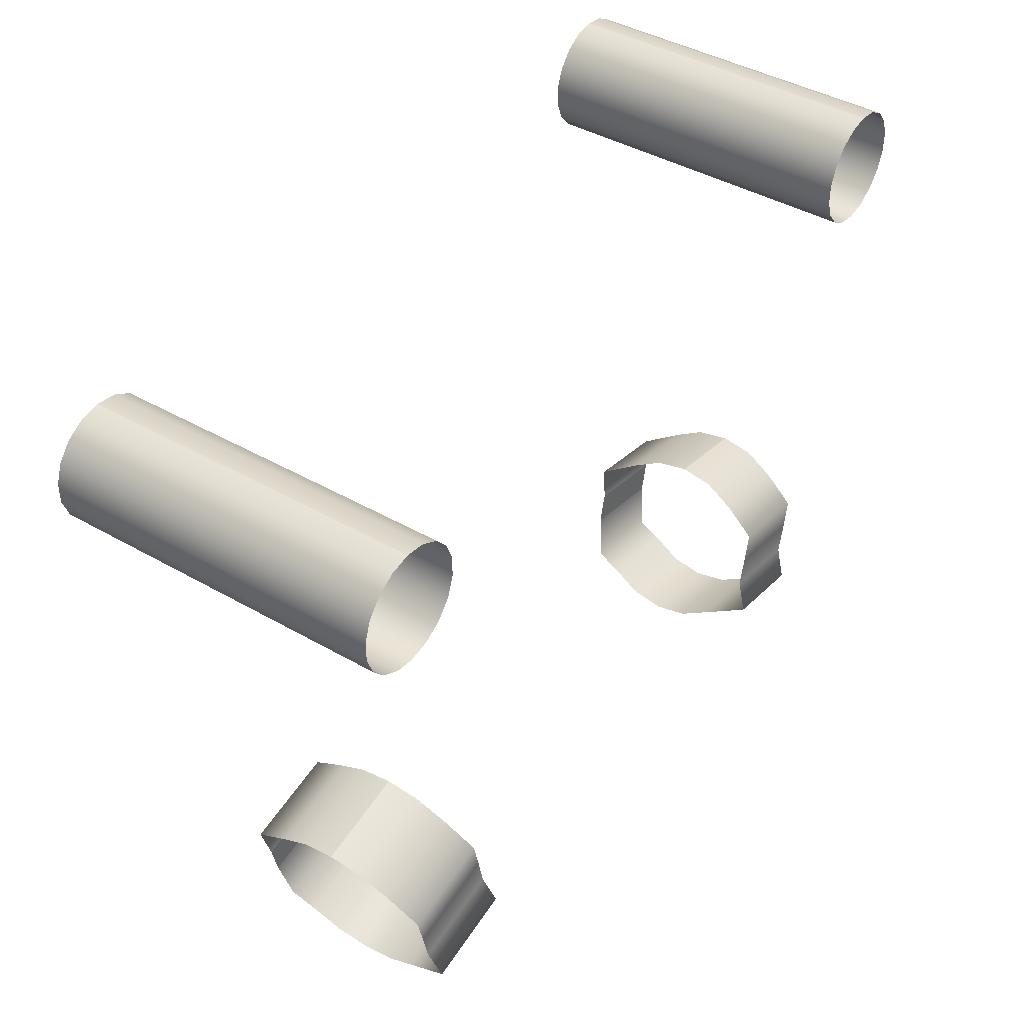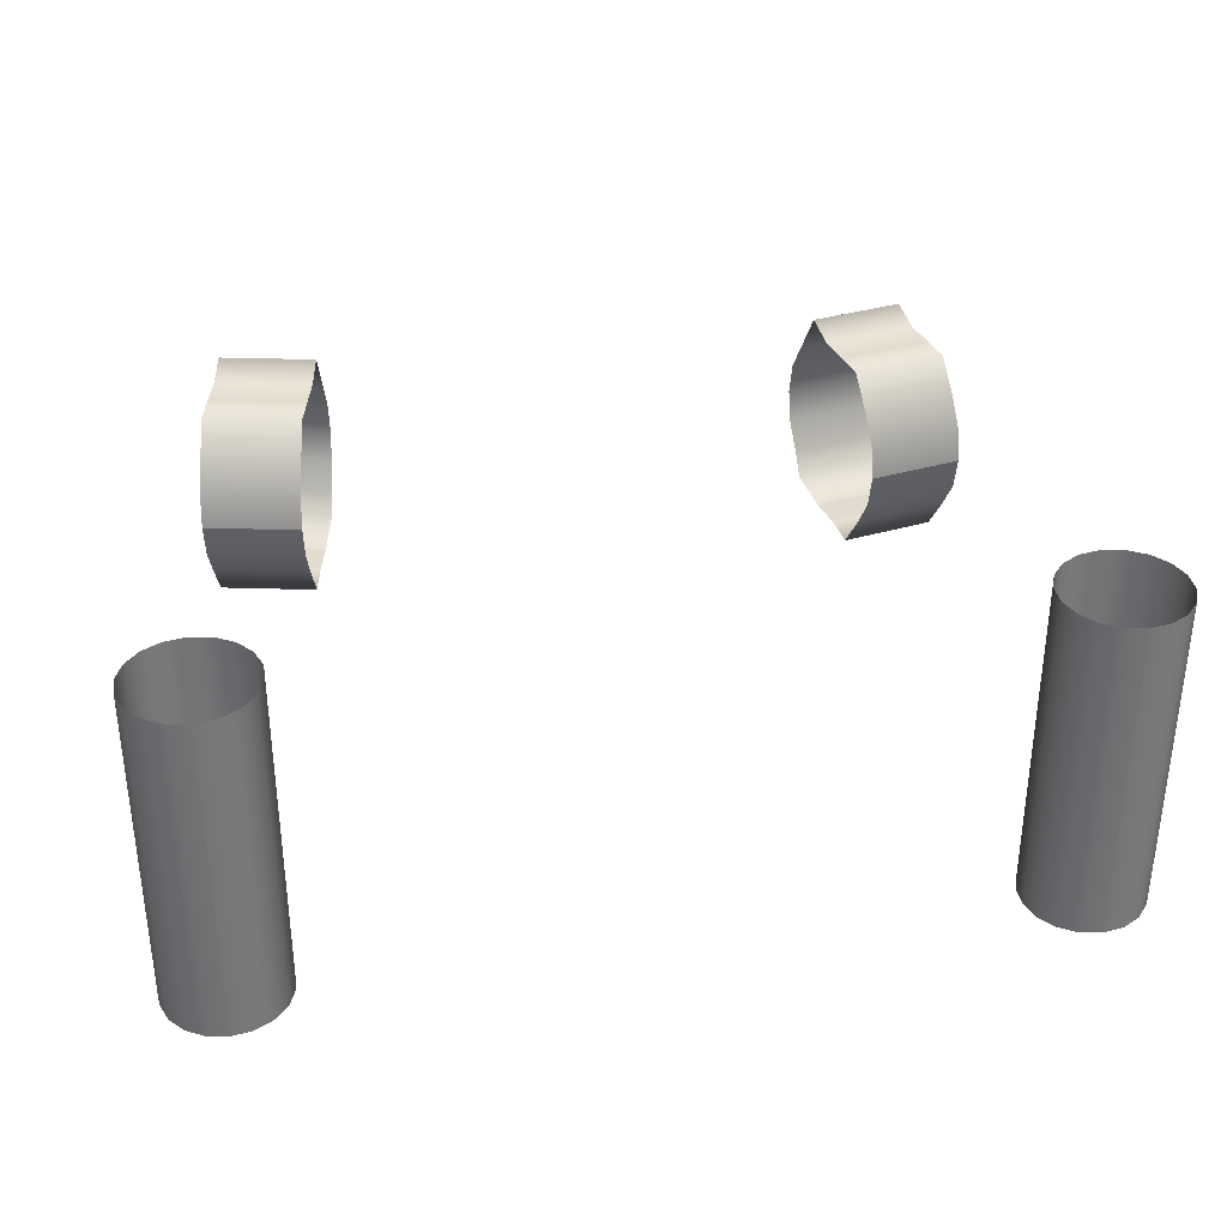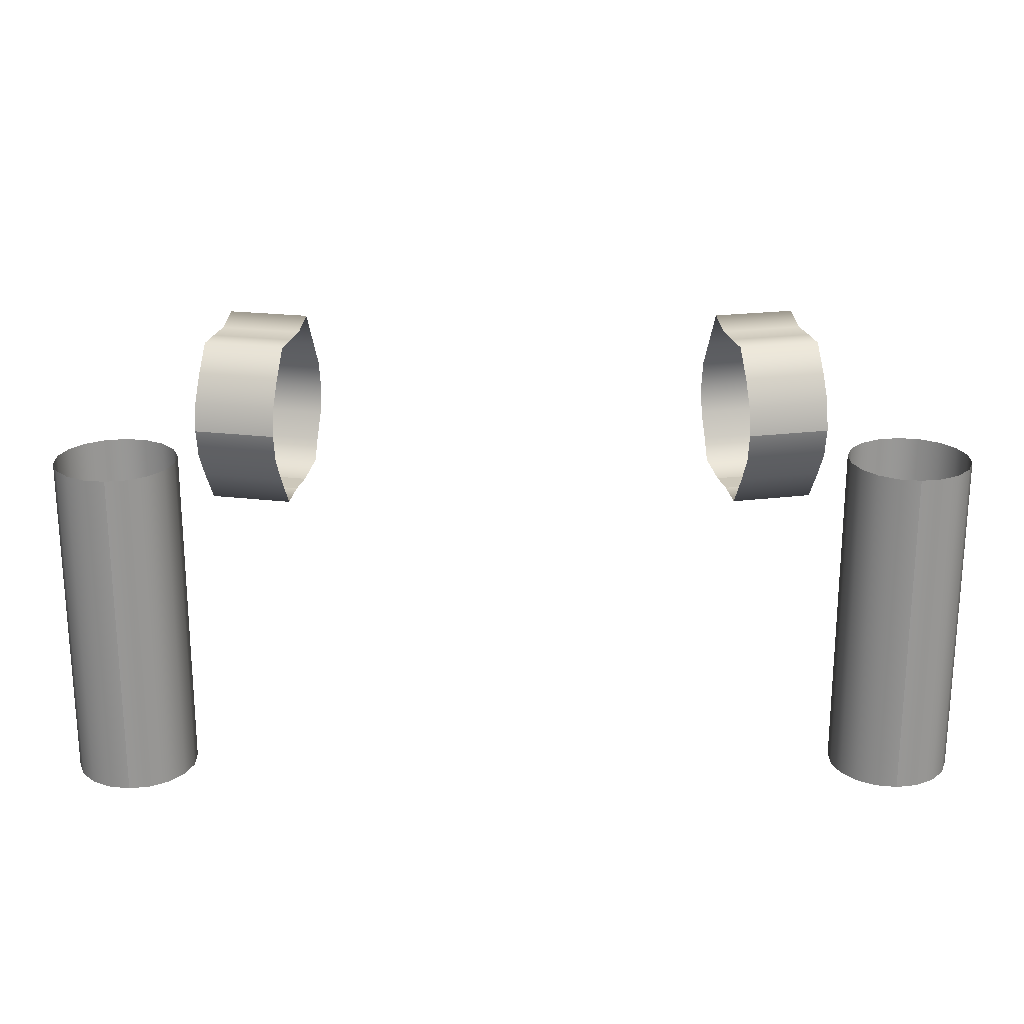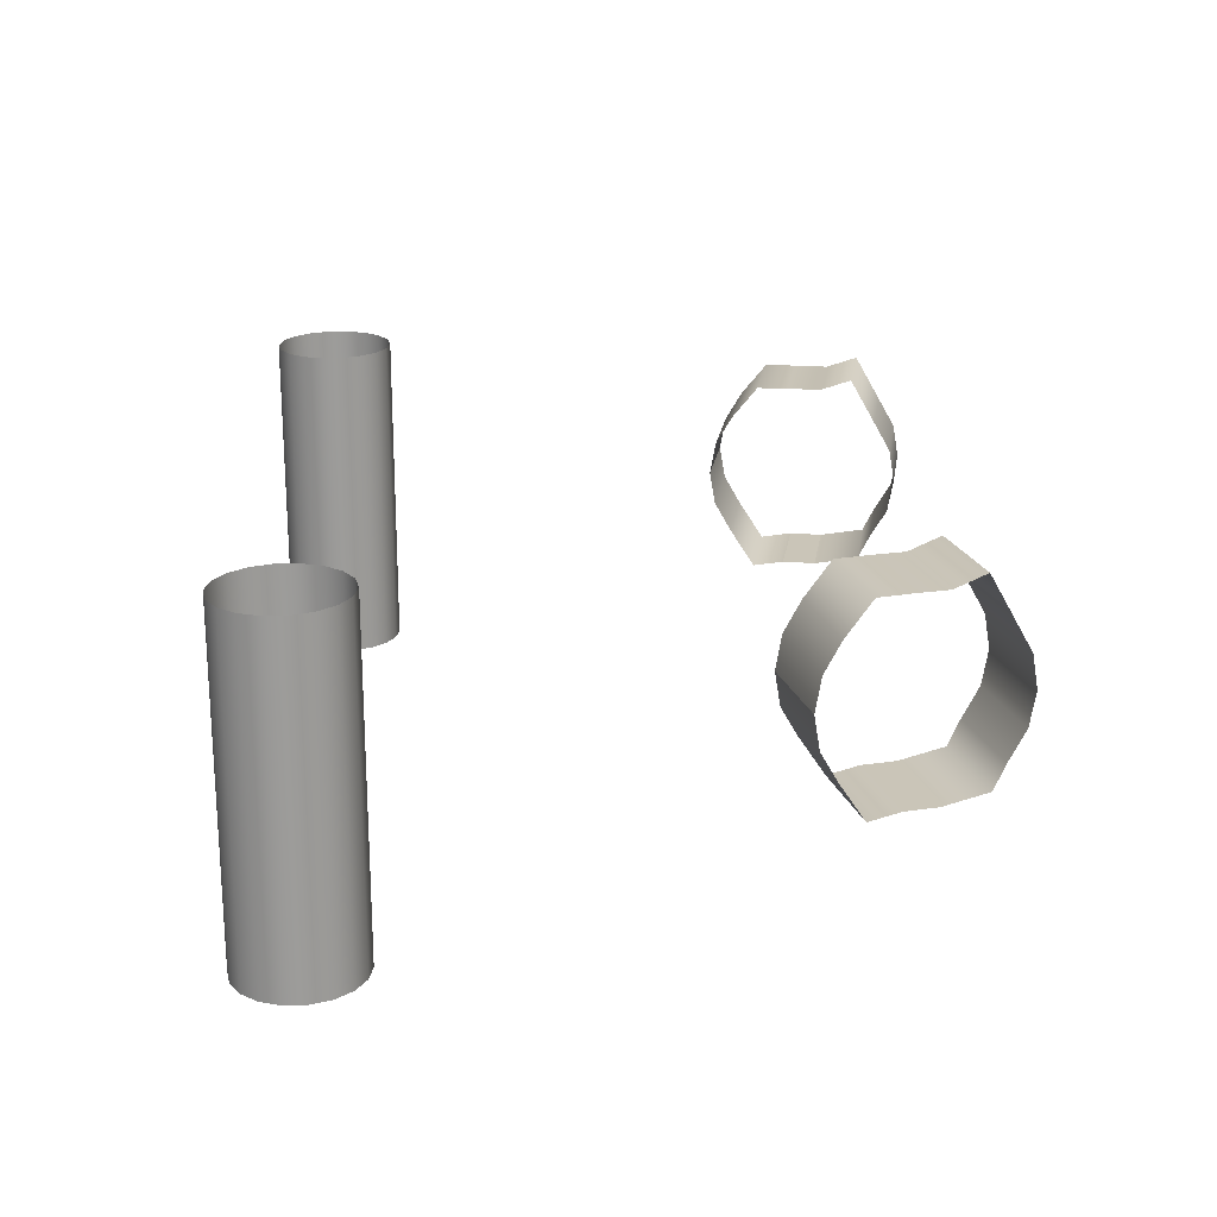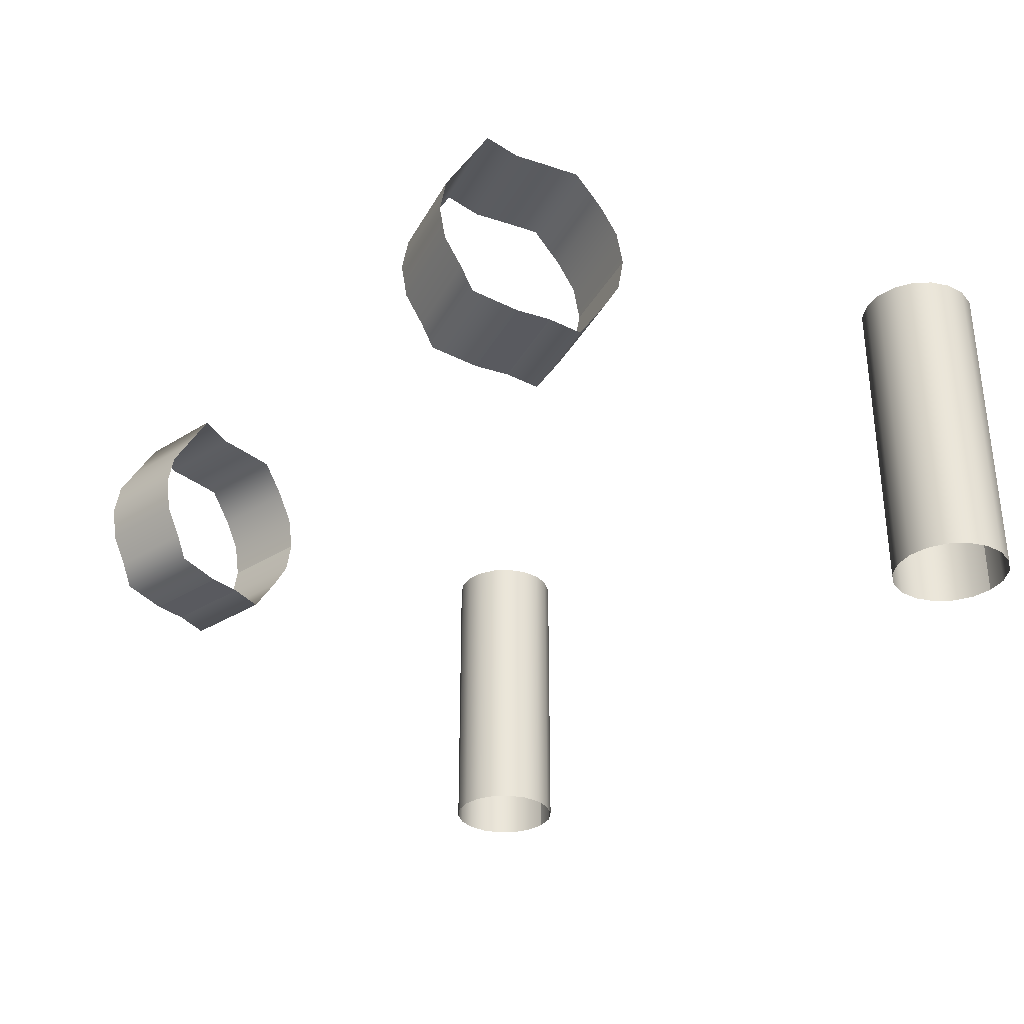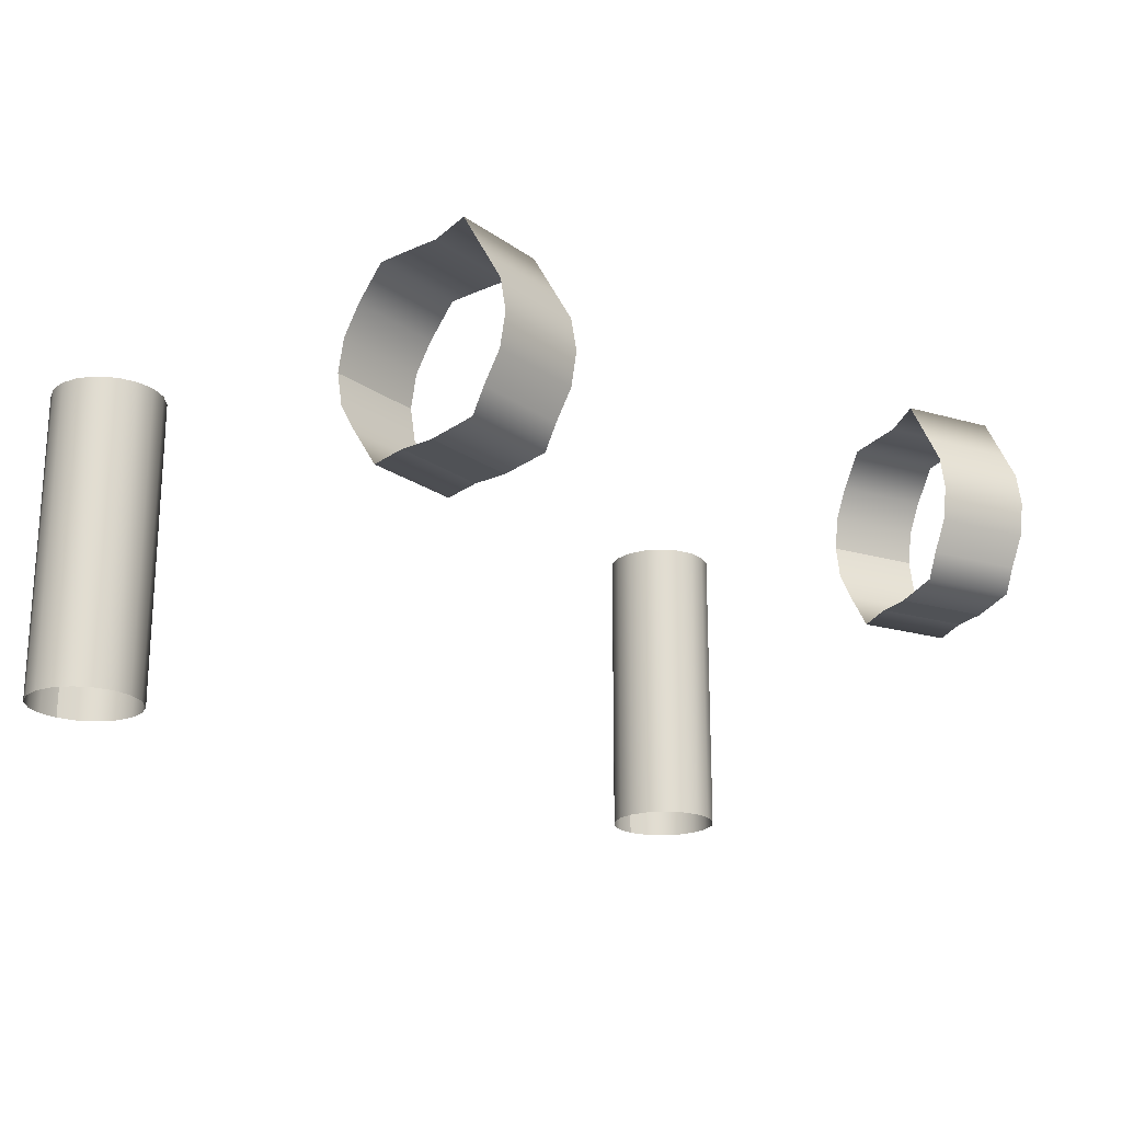
<metadata>
{"format":"obj","ext":"obj","renderer":"f3d","projection":"perspective","resolution":1024,"background":"white","views":[{"elev":42.7,"azim":-55.5,"up":"+Y"},{"elev":34.3,"azim":170.3,"up":"+Z"},{"elev":21.9,"azim":179.8,"up":"+Z"},{"elev":20.4,"azim":-93.2,"up":"+Z"},{"elev":-31.9,"azim":53.5,"up":"+Z"},{"elev":-20.7,"azim":-39.6,"up":"+Z"}]}
</metadata>
<code>
o Mesh_77_Mesh_77.001
v 0.04394 1.312 1.017
v 0.05848 1.307 1.022
v 0.05867 1.308 1.017
v 0.04375 1.311 1.022
v 0.05793 1.305 1.026
v 0.0432 1.308 1.026
v 0.05709 1.301 1.031
v 0.04236 1.304 1.031
v 0.05606 1.296 1.032
v 0.04133 1.299 1.032
v 0.04024 1.294 1.032
v 0.05497 1.291 1.032
v 0.03921 1.289 1.033
v 0.05394 1.286 1.033
v 0.0531 1.282 1.026
v 0.03837 1.285 1.026
v 0.05255 1.28 1.022
v 0.03782 1.283 1.022
v 0.05236 1.279 1.017
v 0.03763 1.282 1.017
v 0.03782 1.283 1.011
v 0.05255 1.28 1.011
v 0.03837 1.285 1.007
v 0.0531 1.282 1.007
v 0.03875 1.287 1.003
v 0.05349 1.284 1.003
v 0.04024 1.294 1.002
v 0.05497 1.291 1.002
v 0.05606 1.296 1.002
v 0.04133 1.299 1.002
v 0.05709 1.301 1.001
v 0.04236 1.304 1.001
v 0.0432 1.308 1.007
v 0.05793 1.305 1.007
v 0.04375 1.311 1.011
v 0.05848 1.307 1.011
v 0.04394 1.312 1.017
v 0.05867 1.308 1.017
v -0.05848 1.307 1.022
v -0.04394 1.312 1.017
v -0.05867 1.308 1.017
v -0.04375 1.311 1.022
v -0.05793 1.305 1.026
v -0.0432 1.308 1.026
v -0.05709 1.301 1.031
v -0.04236 1.304 1.031
v -0.05606 1.296 1.032
v -0.04133 1.299 1.032
v -0.05497 1.291 1.032
v -0.04024 1.294 1.032
v -0.05394 1.286 1.033
v -0.03921 1.289 1.033
v -0.0531 1.282 1.026
v -0.03837 1.285 1.026
v -0.05255 1.28 1.022
v -0.03782 1.283 1.022
v -0.05236 1.279 1.017
v -0.03763 1.282 1.017
v -0.05255 1.28 1.011
v -0.03782 1.283 1.011
v -0.0531 1.282 1.007
v -0.03837 1.285 1.007
v -0.05349 1.284 1.003
v -0.03875 1.287 1.003
v -0.04024 1.294 1.002
v -0.05497 1.291 1.002
v -0.04133 1.299 1.002
v -0.05606 1.296 1.002
v -0.05709 1.301 1.001
v -0.04236 1.304 1.001
v -0.05793 1.305 1.007
v -0.0432 1.308 1.007
v -0.05848 1.307 1.011
v -0.04375 1.311 1.011
v -0.05867 1.308 1.017
v -0.04394 1.312 1.017
v 0.0602 1.383 1.035
v 0.05702 1.382 0.9837
v 0.0602 1.383 0.9837
v 0.05702 1.382 1.035
v 0.05423 1.381 0.9837
v 0.05423 1.381 1.035
v 0.05215 1.378 1.035
v 0.05215 1.378 0.9837
v 0.05104 1.375 1.035
v 0.05104 1.375 0.9837
v 0.05104 1.372 1.035
v 0.05104 1.372 0.9837
v 0.05215 1.369 0.9837
v 0.05215 1.369 1.035
v 0.05423 1.366 1.035
v 0.05423 1.366 0.9837
v 0.05702 1.365 0.9837
v 0.05702 1.365 1.035
v 0.0602 1.364 1.035
v 0.0602 1.364 0.9837
v 0.06339 1.365 0.9837
v 0.06339 1.365 1.035
v 0.06618 1.366 0.9837
v 0.06618 1.366 1.035
v 0.06826 1.369 1.035
v 0.06826 1.369 0.9837
v 0.06936 1.372 1.035
v 0.06936 1.372 0.9837
v 0.06936 1.375 1.035
v 0.06936 1.375 0.9837
v 0.06826 1.378 1.035
v 0.06826 1.378 0.9837
v 0.06618 1.381 1.035
v 0.06618 1.381 0.9837
v 0.06339 1.382 0.9837
v 0.06339 1.382 1.035
v 0.0602 1.383 1.035
v 0.0602 1.383 0.9837
v -0.0602 1.383 1.035
v -0.05702 1.382 0.9837
v -0.05702 1.382 1.035
v -0.0602 1.383 0.9837
v -0.05423 1.381 0.9837
v -0.05423 1.381 1.035
v -0.05215 1.378 0.9837
v -0.05215 1.378 1.035
v -0.05104 1.375 0.9837
v -0.05104 1.375 1.035
v -0.05104 1.372 0.9837
v -0.05104 1.372 1.035
v -0.05215 1.369 0.9837
v -0.05215 1.369 1.035
v -0.05423 1.366 0.9837
v -0.05423 1.366 1.035
v -0.05702 1.365 0.9837
v -0.05702 1.365 1.035
v -0.0602 1.364 1.035
v -0.0602 1.364 0.9837
v -0.06339 1.365 0.9837
v -0.06339 1.365 1.035
v -0.06618 1.366 0.9837
v -0.06618 1.366 1.035
v -0.06826 1.369 1.035
v -0.06826 1.369 0.9837
v -0.06936 1.372 1.035
v -0.06936 1.372 0.9837
v -0.06936 1.375 1.035
v -0.06936 1.375 0.9837
v -0.06826 1.378 1.035
v -0.06826 1.378 0.9837
v -0.06618 1.381 1.035
v -0.06618 1.381 0.9837
v -0.06339 1.382 1.035
v -0.06339 1.382 0.9837
v -0.0602 1.383 0.9837
v -0.0602 1.383 1.035
f 29 27 30
f 27 29 28
f 67 66 68
f 66 67 65
f 1 2 3
f 2 1 4
f 4 5 2
f 5 4 6
f 6 7 5
f 7 6 8
f 8 9 7
f 9 8 10
f 9 10 11
f 9 11 12
f 12 11 13
f 12 13 14
f 13 15 14
f 15 13 16
f 16 17 15
f 17 16 18
f 18 19 17
f 19 18 20
f 19 20 21
f 19 21 22
f 22 21 23
f 22 23 24
f 24 23 25
f 24 25 26
f 27 28 26
f 26 25 27
f 31 30 32
f 30 31 29
f 31 32 33
f 31 33 34
f 34 33 35
f 34 35 36
f 36 35 37
f 36 37 38
f 39 40 41
f 40 39 42
f 43 42 39
f 42 43 44
f 45 44 43
f 44 45 46
f 47 46 45
f 46 47 48
f 49 48 47
f 48 49 50
f 51 50 49
f 50 51 52
f 53 52 51
f 52 53 54
f 55 54 53
f 54 55 56
f 57 56 55
f 56 57 58
f 59 60 57
f 58 57 60
f 61 62 59
f 60 59 62
f 63 64 61
f 62 61 64
f 65 63 66
f 63 65 64
f 69 67 68
f 67 69 70
f 71 72 69
f 70 69 72
f 73 74 71
f 72 71 74
f 75 76 73
f 74 73 76
f 77 78 79
f 78 77 80
f 80 81 78
f 81 80 82
f 81 82 83
f 81 83 84
f 84 83 85
f 84 85 86
f 87 86 85
f 86 87 88
f 87 89 88
f 89 87 90
f 89 90 91
f 89 91 92
f 93 91 94
f 91 93 92
f 95 96 93
f 93 94 95
f 97 95 98
f 95 97 96
f 99 98 100
f 98 99 97
f 101 102 99
f 101 99 100
f 103 104 102
f 103 102 101
f 105 106 104
f 105 104 103
f 107 108 106
f 107 106 105
f 109 110 108
f 109 108 107
f 109 111 110
f 111 109 112
f 113 111 112
f 111 113 114
f 115 116 117
f 116 115 118
f 117 119 120
f 119 117 116
f 121 122 119
f 120 119 122
f 123 122 121
f 122 123 124
f 125 126 123
f 124 123 126
f 127 128 125
f 126 125 128
f 129 130 127
f 128 127 130
f 131 132 129
f 129 132 130
f 133 131 134
f 131 133 132
f 135 136 134
f 134 136 133
f 137 136 135
f 136 137 138
f 139 137 140
f 137 139 138
f 141 140 142
f 140 141 139
f 143 142 144
f 142 143 141
f 145 144 146
f 144 145 143
f 147 146 148
f 146 147 145
f 147 148 149
f 149 148 150
f 149 151 152
f 151 149 150

</code>
